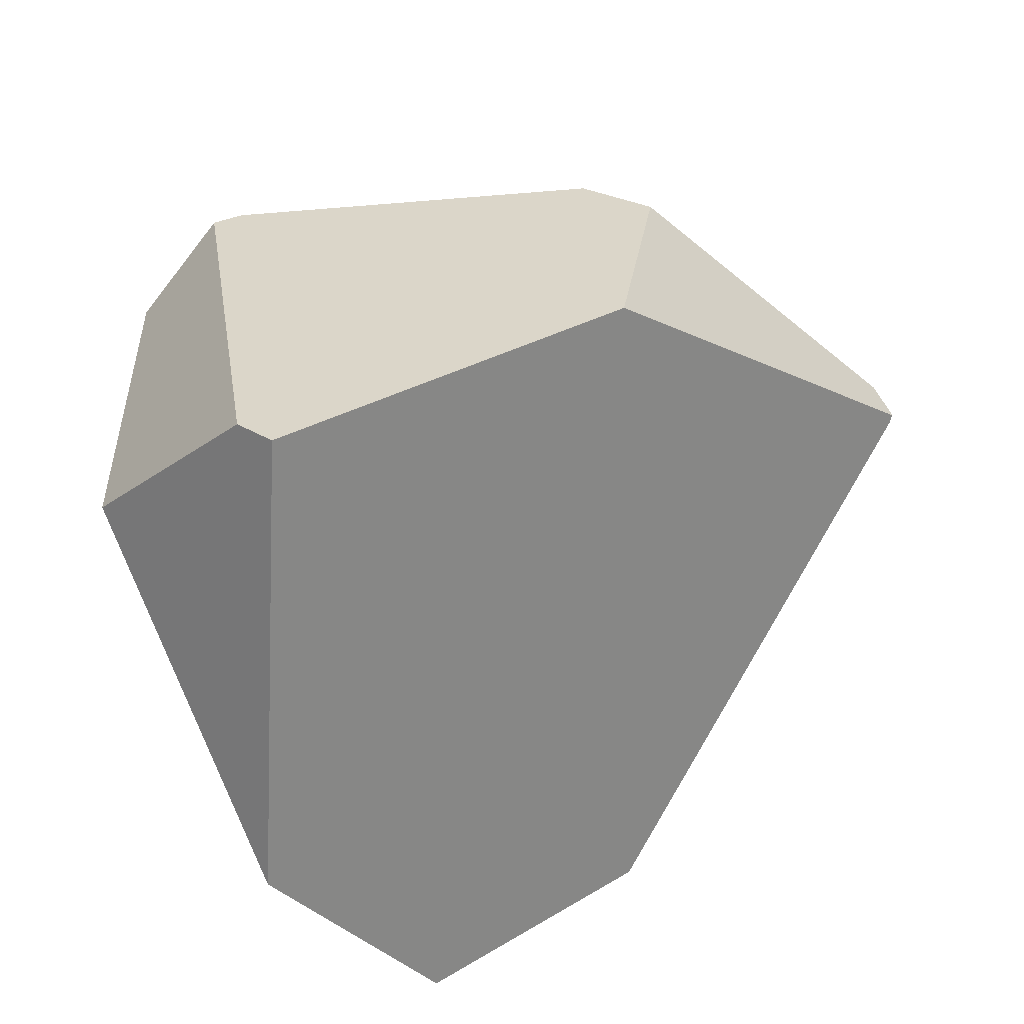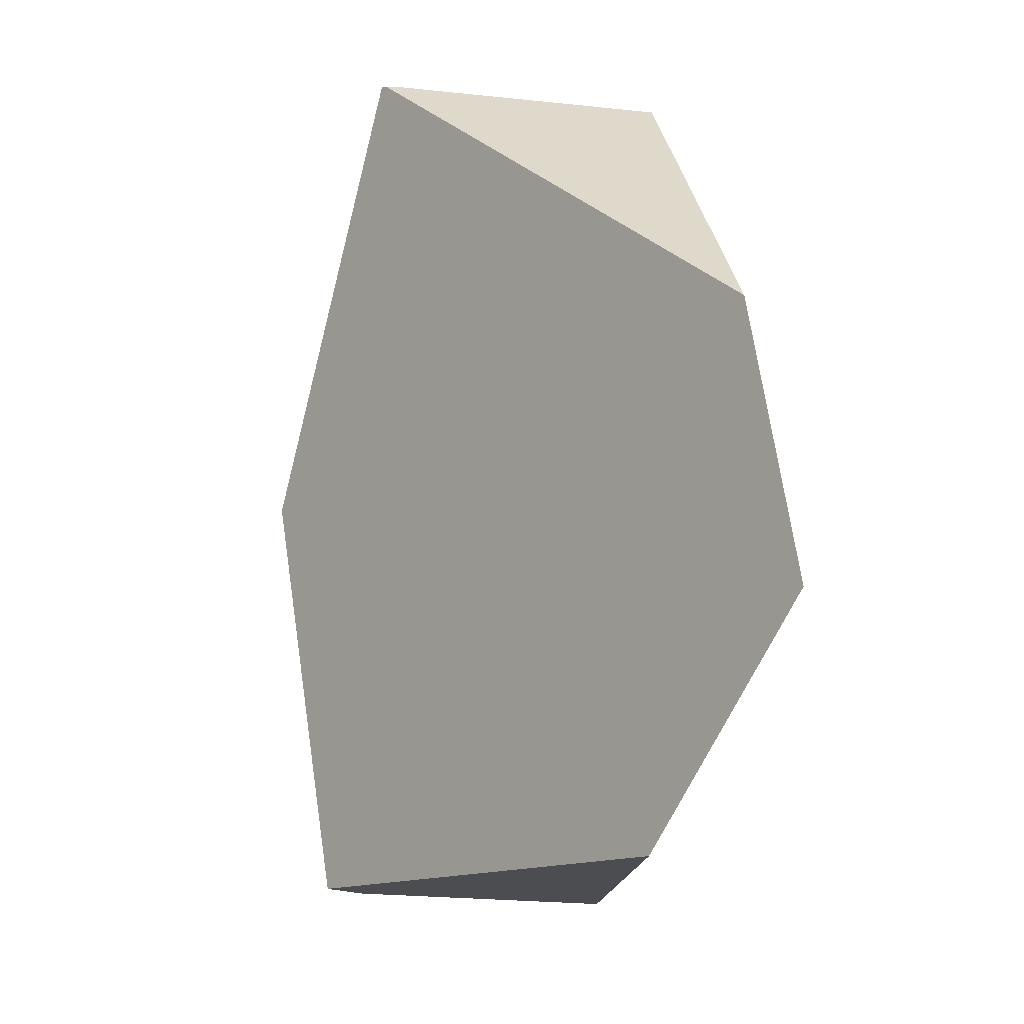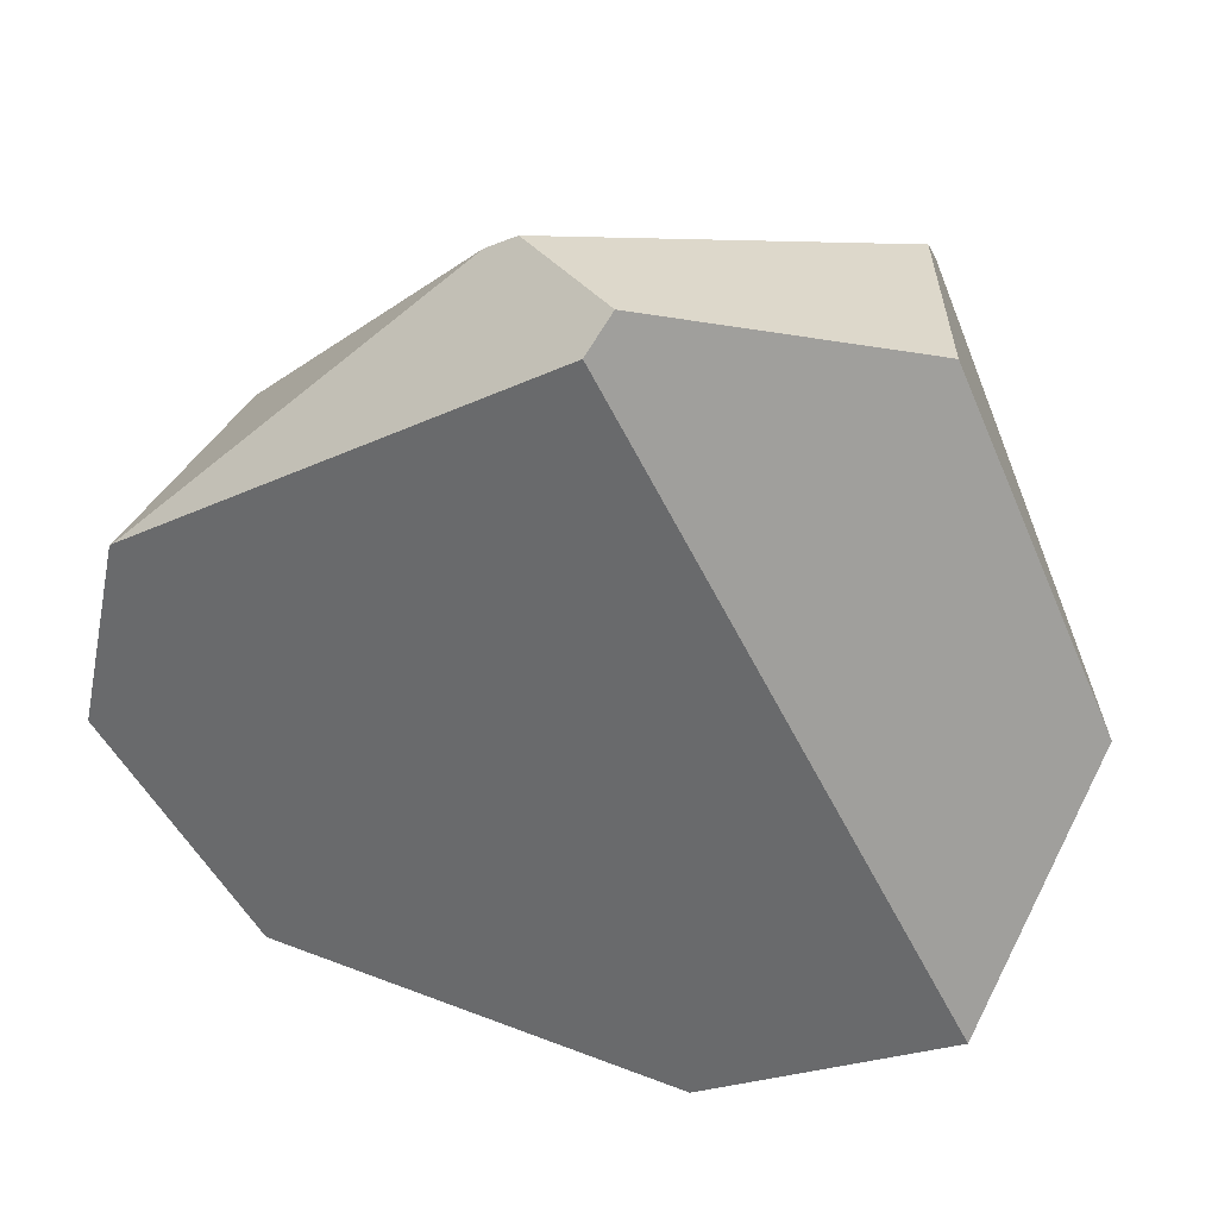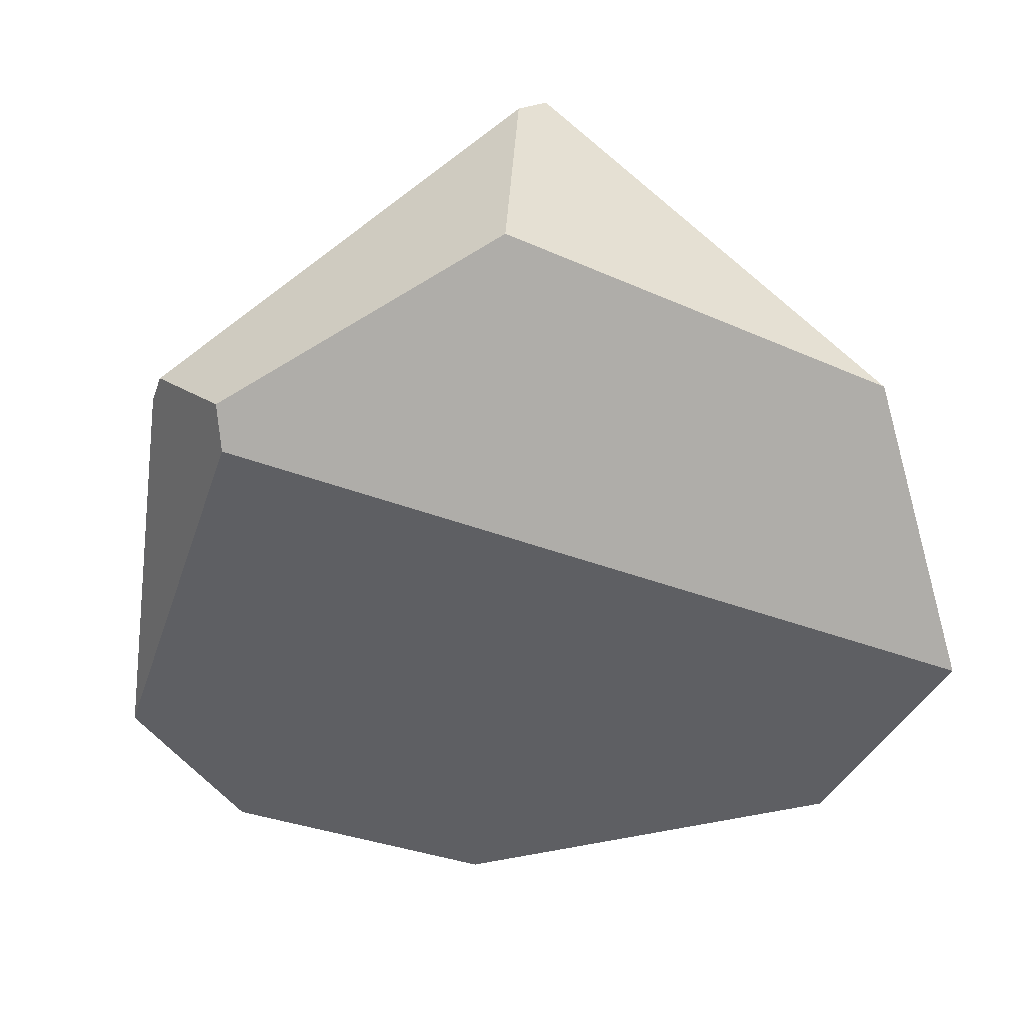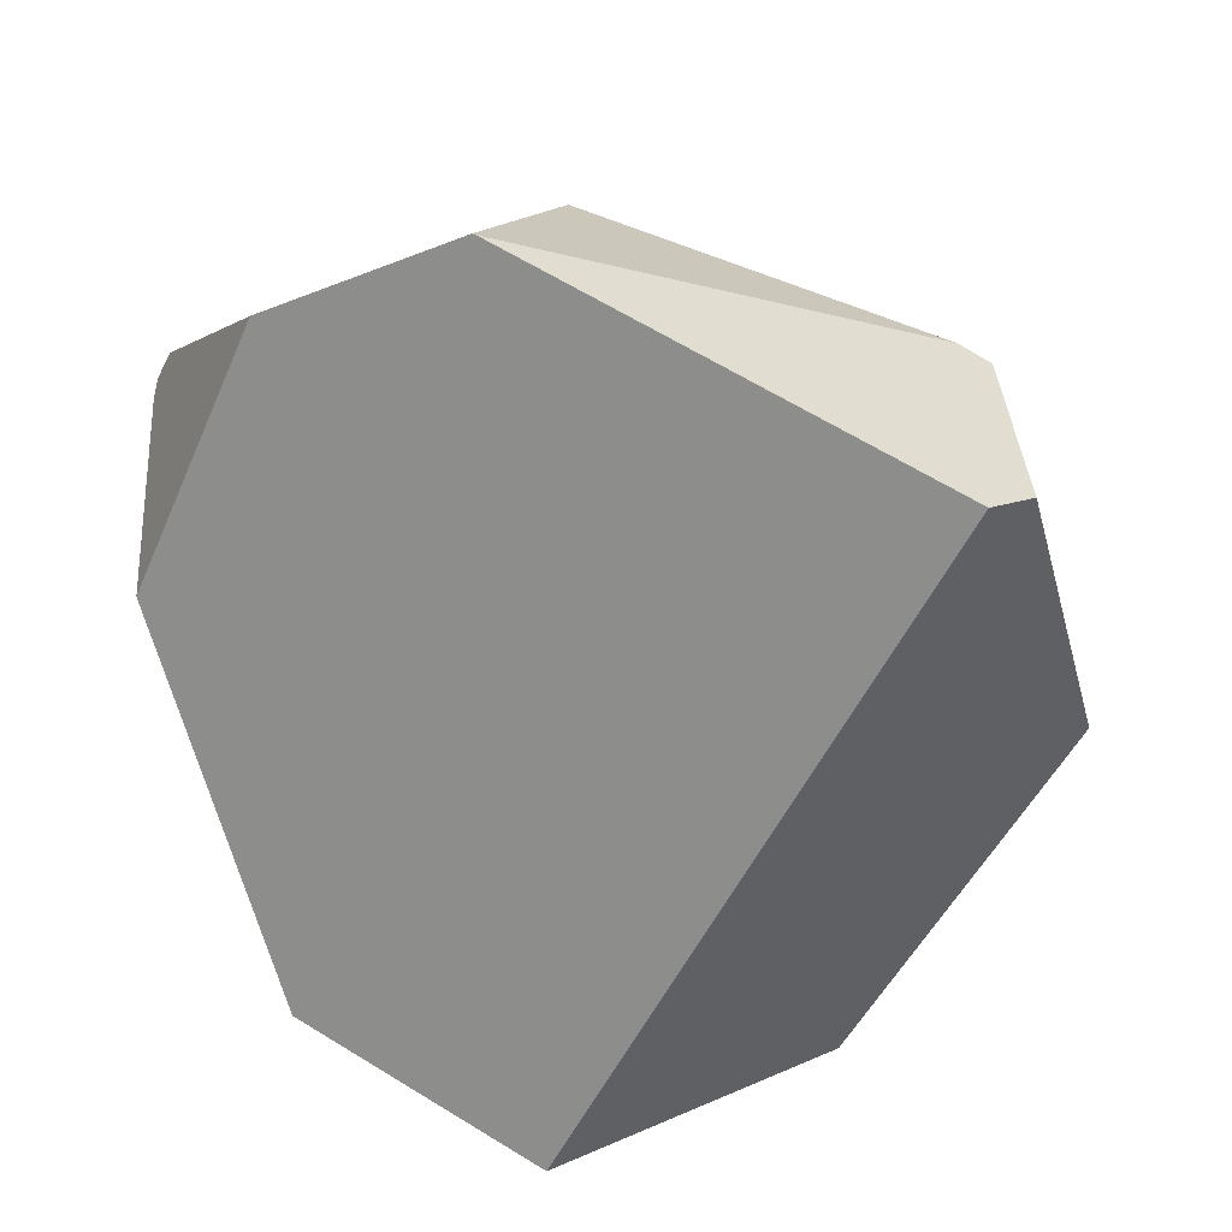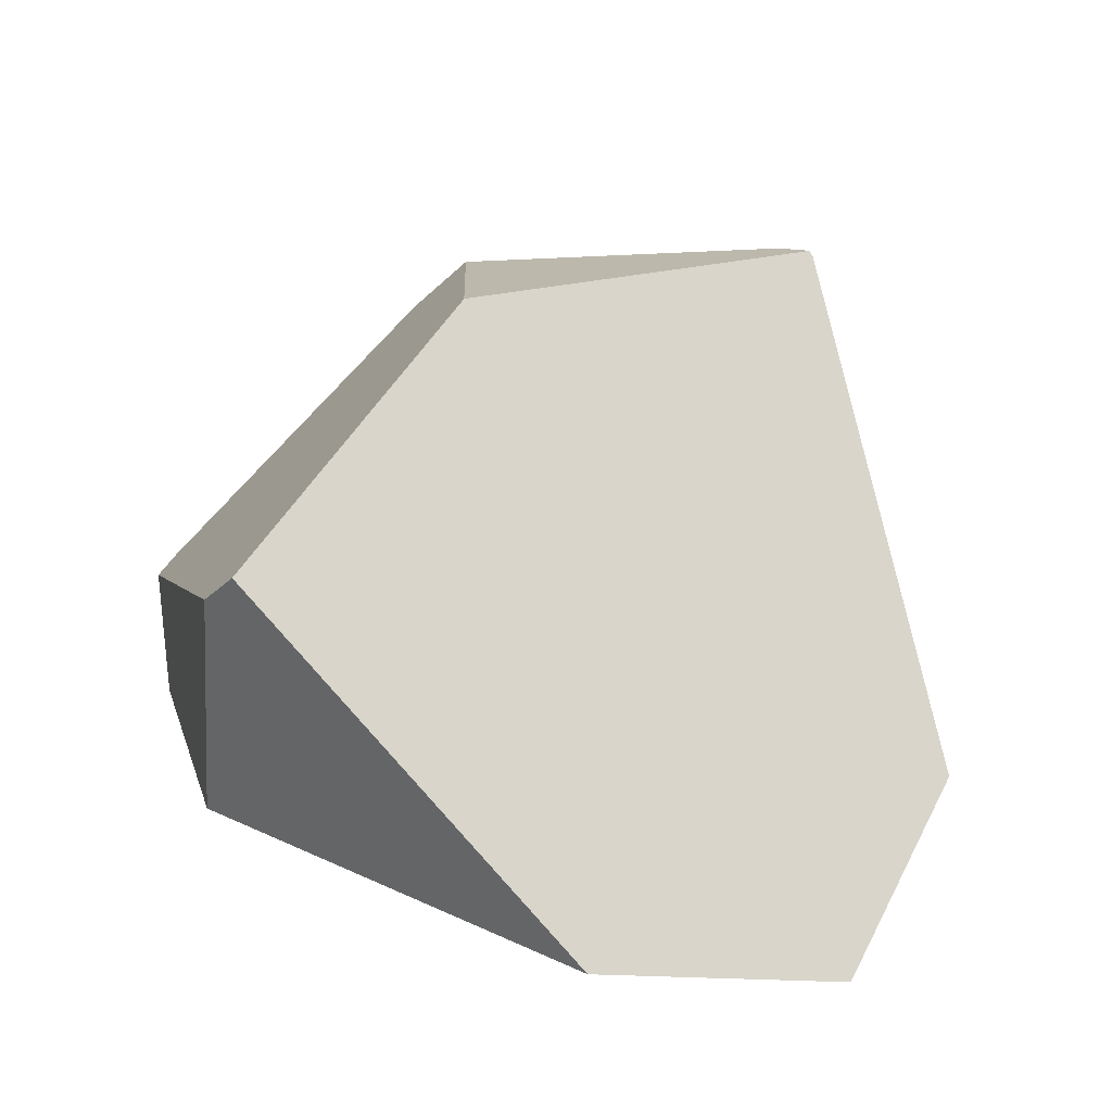
<metadata>
{"format":"obj","ext":"obj","renderer":"f3d","projection":"perspective","resolution":1024,"background":"white","views":[{"elev":-25.0,"azim":-33.9,"up":"+Y"},{"elev":-72.5,"azim":89.5,"up":"+Y"},{"elev":-56.3,"azim":-123.7,"up":"+Z"},{"elev":-49.6,"azim":-80.0,"up":"+Z"},{"elev":-58.6,"azim":-178.8,"up":"+Z"},{"elev":37.2,"azim":-30.1,"up":"+Z"}]}
</metadata>
<code>
g  Instance
v 1.86 -52.34 -6.949
v 2.268 -52.89 -6.04
v 2.27 -53.22 -7.009
v 2.27 -53.22 -7.009
v 2.268 -52.89 -6.04
v 2.329 -53.03 -6.087
v 2.329 -53.03 -6.087
v 2.268 -52.89 -6.04
v 2.321 -52.99 -6.013
v 2.33 -53.03 -6.025
v 1.899 -54.64 -7.233
v 2.329 -53.03 -6.087
v 2.329 -53.03 -6.087
v 1.899 -54.64 -7.233
v 2.27 -53.22 -7.009
v -0.3566 -52.84 -7.194
v -0.2572 -52.58 -6.861
v -0.2126 -52.83 -7.265
v -0.2126 -52.83 -7.265
v -0.2572 -52.58 -6.861
v 1.208 -52.08 -6.997
v 1.208 -52.08 -6.997
v -0.2572 -52.58 -6.861
v -0.1569 -52.52 -6.838
v 0.9711 -52.34 -6.193
v 1.219 -52.08 -6.995
v -0.1569 -52.52 -6.838
v -0.1569 -52.52 -6.838
v 1.219 -52.08 -6.995
v 1.208 -52.08 -6.997
v 0.9711 -52.34 -6.193
v 1.114 -52.5 -5.959
v 1.219 -52.08 -6.995
v 1.219 -52.08 -6.995
v 1.114 -52.5 -5.959
v 1.86 -52.34 -6.949
v 1.86 -52.34 -6.949
v 1.114 -52.5 -5.959
v 2.268 -52.89 -6.04
v -0.5702 -53.9 -5.956
v -0.5069 -53.99 -5.834
v -0.2572 -52.58 -6.861
v -0.2572 -52.58 -6.861
v -0.5069 -53.99 -5.834
v -0.1569 -52.52 -6.838
v -0.1569 -52.52 -6.838
v -0.5069 -53.99 -5.834
v 0.9711 -52.34 -6.193
v 0.9711 -52.34 -6.193
v -0.5069 -53.99 -5.834
v 1.114 -52.5 -5.959
v 1.114 -52.5 -5.959
v -0.5069 -53.99 -5.834
v 0.7226 -53.22 -5.619
v 2.329 -53.03 -6.087
v 2.321 -52.99 -6.013
v 2.33 -53.03 -6.025
v 2.33 -53.03 -6.025
v 2.321 -52.99 -6.013
v 2.326 -53.01 -6.007
v -0.6251 -53.86 -6.841
v 0.1429 -55.05 -6.956
v -0.5702 -53.9 -5.956
v -0.5702 -53.9 -5.956
v 0.1429 -55.05 -6.956
v -0.5069 -53.99 -5.834
v -0.6251 -53.86 -6.841
v -0.5702 -53.9 -5.956
v -0.3566 -52.84 -7.194
v -0.3566 -52.84 -7.194
v -0.5702 -53.9 -5.956
v -0.2572 -52.58 -6.861
v 1.899 -54.64 -7.233
v 1.108 -55.17 -7.396
v 2.27 -53.22 -7.009
v 2.27 -53.22 -7.009
v 1.108 -55.17 -7.396
v 1.86 -52.34 -6.949
v 1.86 -52.34 -6.949
v 1.108 -55.17 -7.396
v 1.219 -52.08 -6.995
v 1.219 -52.08 -6.995
v 1.108 -55.17 -7.396
v 1.208 -52.08 -6.997
v 1.208 -52.08 -6.997
v 1.108 -55.17 -7.396
v -0.2126 -52.83 -7.265
v 2.33 -53.03 -6.025
v 2.326 -53.01 -6.007
v 1.899 -54.64 -7.233
v 1.899 -54.64 -7.233
v 2.326 -53.01 -6.007
v 1.108 -55.17 -7.396
v 1.108 -55.17 -7.396
v 2.326 -53.01 -6.007
v 0.1429 -55.05 -6.956
v 0.1429 -55.05 -6.956
v 2.326 -53.01 -6.007
v -0.5069 -53.99 -5.834
v -0.5069 -53.99 -5.834
v 2.326 -53.01 -6.007
v 0.7226 -53.22 -5.619
v -0.6251 -53.86 -6.841
v -0.3566 -52.84 -7.194
v 0.1429 -55.05 -6.956
v 0.1429 -55.05 -6.956
v -0.3566 -52.84 -7.194
v 1.108 -55.17 -7.396
v 1.108 -55.17 -7.396
v -0.3566 -52.84 -7.194
v -0.2126 -52.83 -7.265
v 1.114 -52.5 -5.959
v 0.7226 -53.22 -5.619
v 2.268 -52.89 -6.04
v 2.268 -52.89 -6.04
v 0.7226 -53.22 -5.619
v 2.321 -52.99 -6.013
v 2.321 -52.99 -6.013
v 0.7226 -53.22 -5.619
v 2.326 -53.01 -6.007
f 1 2 3
f 4 5 6
f 7 8 9
f 10 11 12
f 13 14 15
f 16 17 18
f 19 20 21
f 22 23 24
f 25 26 27
f 28 29 30
f 31 32 33
f 34 35 36
f 37 38 39
f 40 41 42
f 43 44 45
f 46 47 48
f 49 50 51
f 52 53 54
f 55 56 57
f 58 59 60
f 61 62 63
f 64 65 66
f 67 68 69
f 70 71 72
f 73 74 75
f 76 77 78
f 79 80 81
f 82 83 84
f 85 86 87
f 88 89 90
f 91 92 93
f 94 95 96
f 97 98 99
f 100 101 102
f 103 104 105
f 106 107 108
f 109 110 111
f 112 113 114
f 115 116 117
f 118 119 120

</code>
